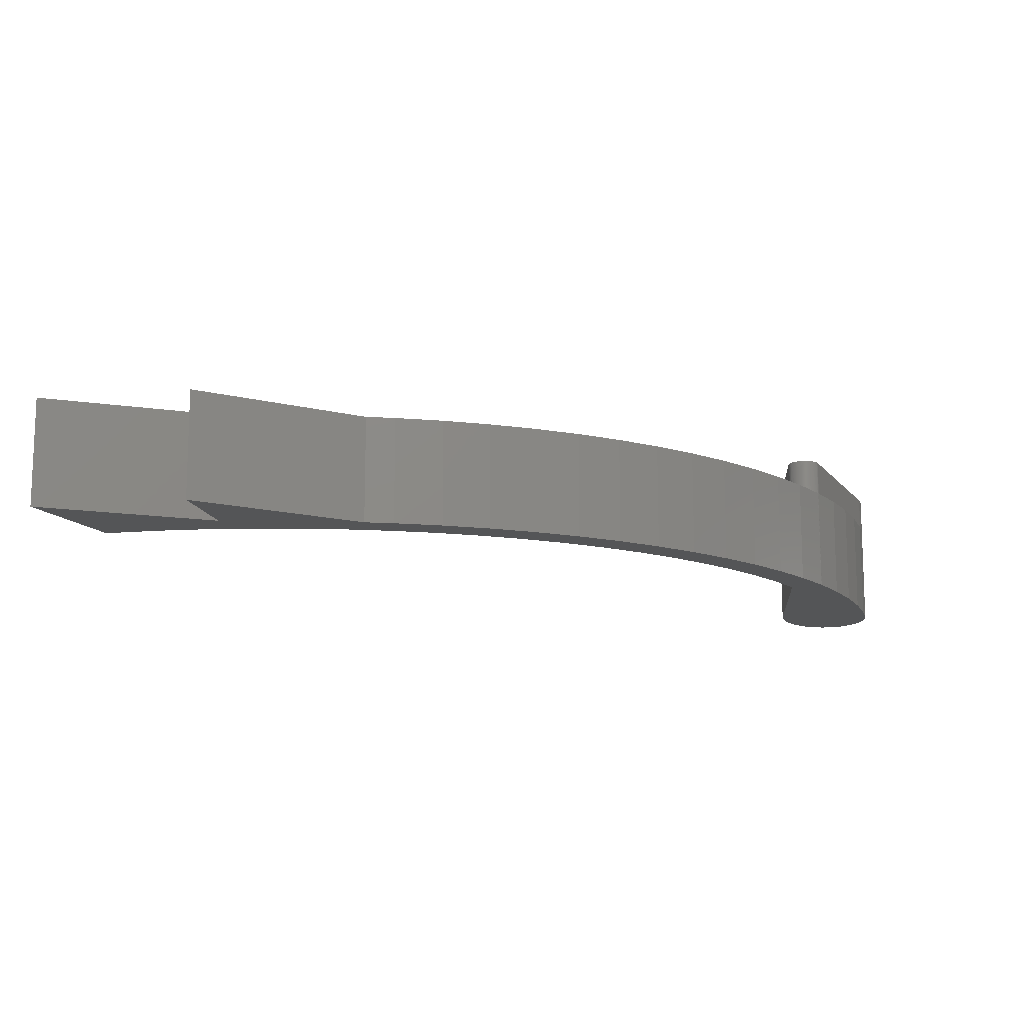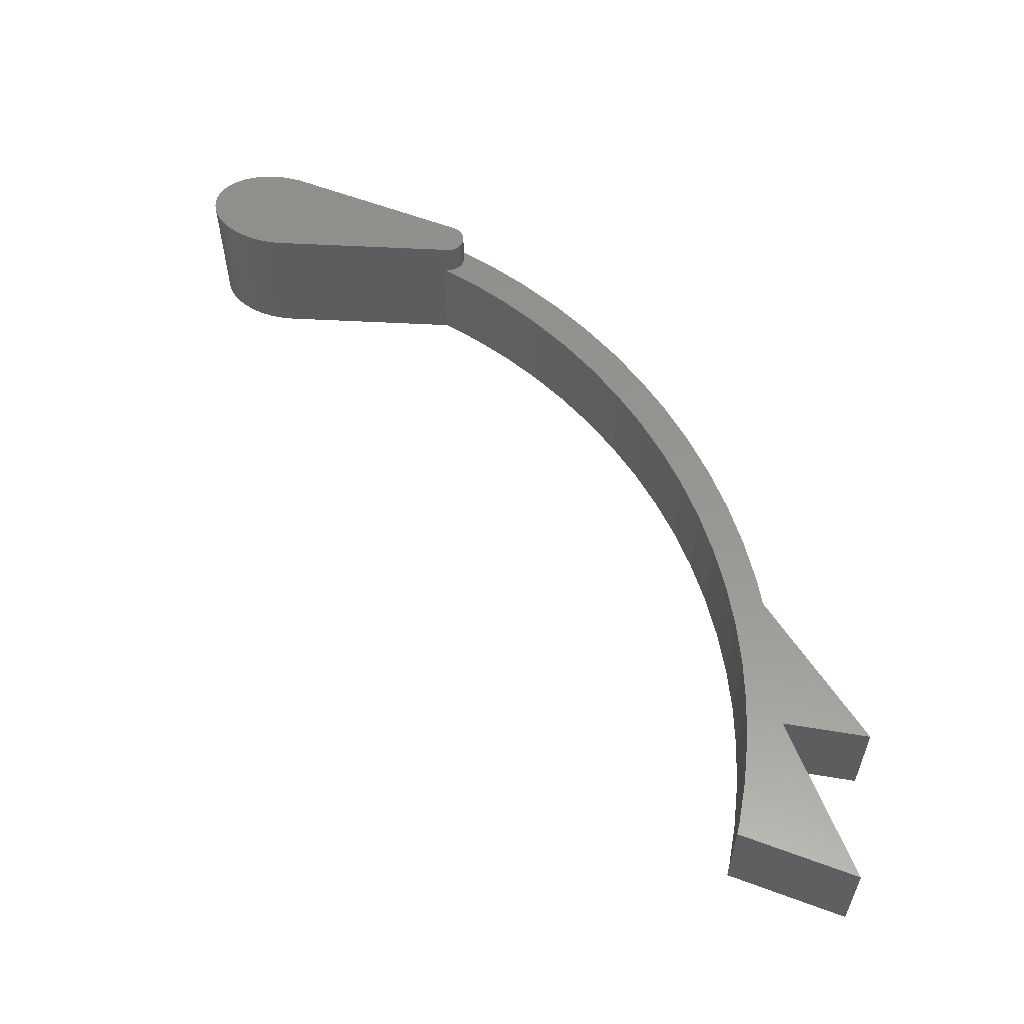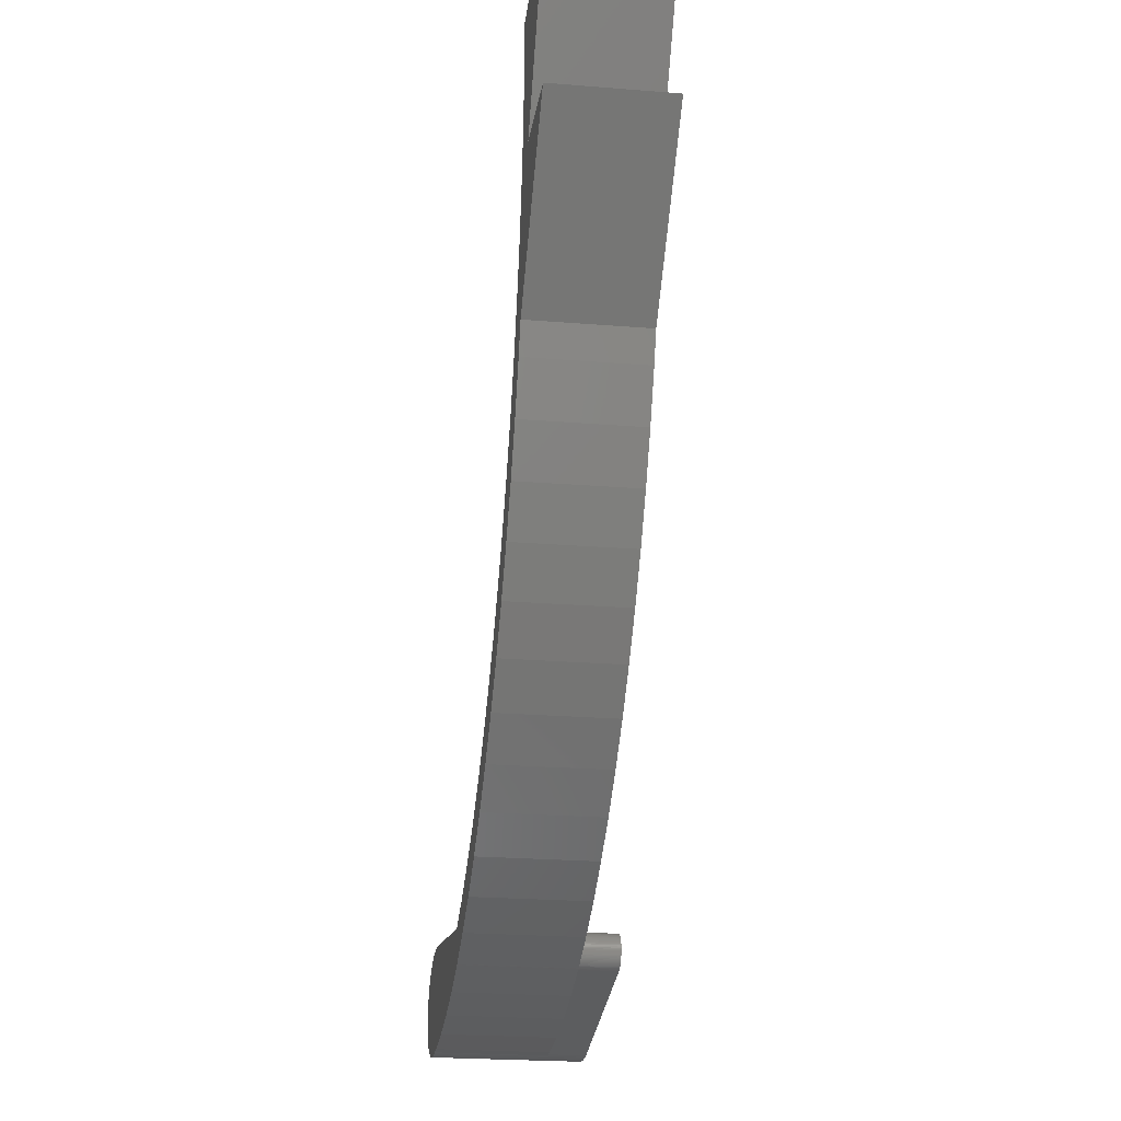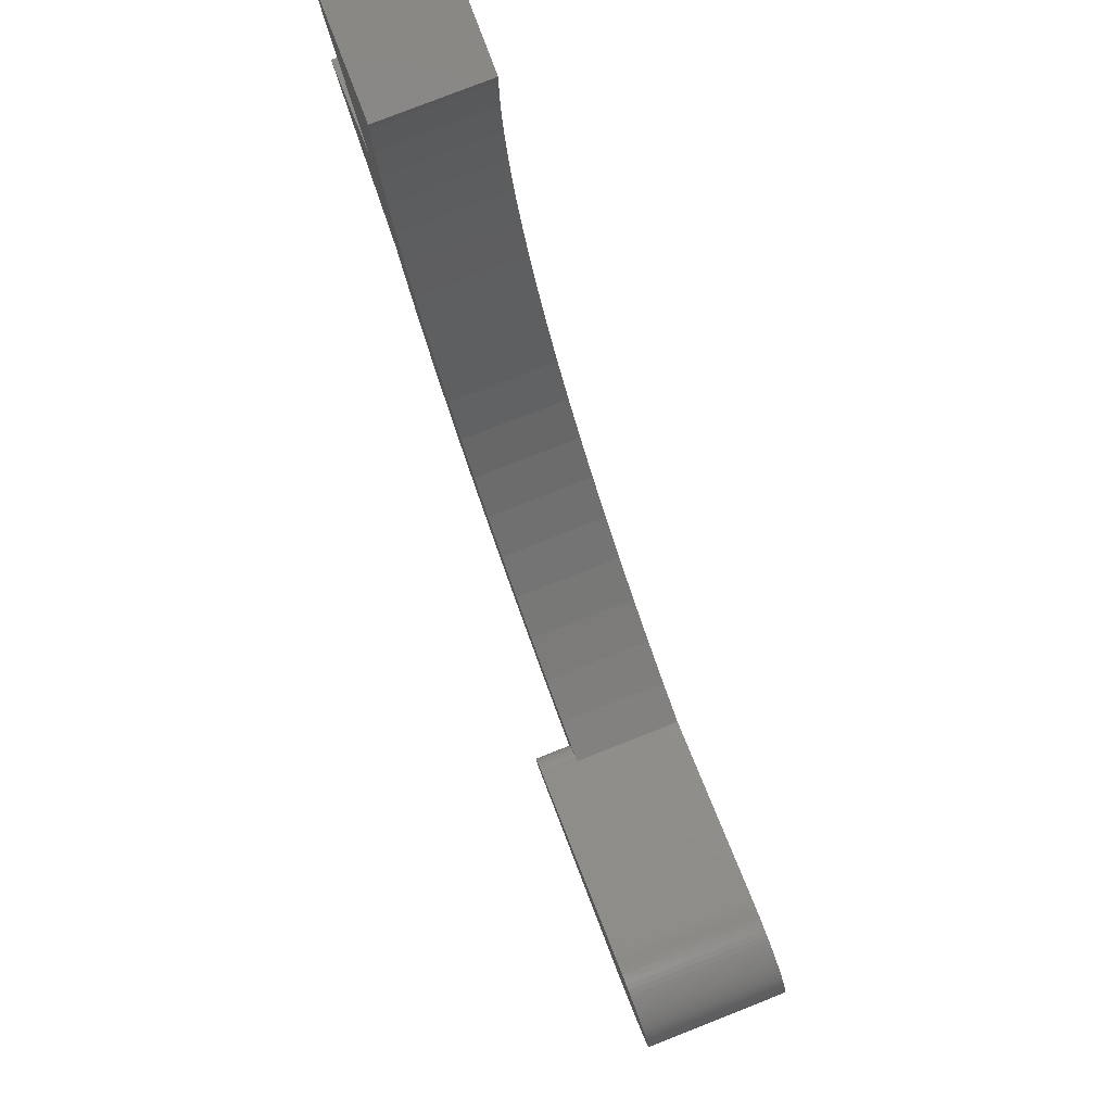
<metadata>
{"format":"stl","ext":"stl","renderer":"f3d","projection":"perspective","resolution":1024,"background":"white","views":[{"elev":-13.1,"azim":-76.1,"up":"+Z"},{"elev":57.6,"azim":-167.5,"up":"+Z"},{"elev":-23.1,"azim":-97.9,"up":"+Y"},{"elev":79.1,"azim":68.6,"up":"+Y"}]}
</metadata>
<code>
# stl→obj: 282 verts, 560 faces
v -0.6337 -18.15 -2.8
v -0.2478 -18.15 -3.815e-07
v -0.6337 -18.15 -3.815e-07
v -0.2478 -18.15 -2.8
v -13.06 -12.61 -2.8
v -12.15 -13.49 -3.815e-07
v -13.06 -12.61 -3.815e-07
v -12.15 -13.49 -2.8
v -16.03 -8.525 -2.8
v -16.59 -7.386 -3.815e-07
v -16.59 -7.386 -2.8
v -16.03 -8.525 -3.815e-07
v -7.96 -16.32 -2.8
v -6.802 -16.84 -3.815e-07
v -7.96 -16.32 -3.815e-07
v -6.802 -16.84 -2.8
v -11.18 -14.31 -2.8
v -10.15 -15.05 -3.815e-07
v -11.18 -14.31 -3.815e-07
v -10.15 -15.05 -2.8
v -13.91 -11.67 -3.815e-07
v -13.91 -11.67 -2.8
v -14.69 -10.67 -2.8
v -15.4 -9.622 -3.815e-07
v -15.4 -9.622 -2.8
v -14.69 -10.67 -3.815e-07
v -4.393 -17.62 -2.8
v -3.153 -17.88 -3.815e-07
v -4.393 -17.62 -3.815e-07
v -3.153 -17.88 -2.8
v -1.898 -18.06 -3.815e-07
v -1.898 -18.06 -2.8
v 1.975 -16.93 -2.8
v 1.975 -16.75 -2.8
v 1.98 -16.84 -2.8
v 1.961 -17.02 -2.8
v 1.961 -16.65 -2.8
v 1.937 -17.11 -2.8
v 1.937 -16.56 -2.8
v 1.903 -17.2 -2.8
v 1.903 -16.47 -2.8
v 1.86 -17.29 -2.8
v 1.86 -16.39 -2.8
v 1.809 -17.38 -2.8
v 1.809 -16.3 -2.8
v 1.748 -17.46 -2.8
v 1.748 -16.22 -2.8
v 1.679 -17.54 -2.8
v 1.679 -16.14 -2.8
v 1.602 -17.61 -2.8
v 1.602 -16.06 -2.8
v 1.517 -17.69 -2.8
v 1.517 -15.99 -2.8
v 1.424 -17.76 -2.8
v 1.424 -15.92 -2.8
v 1.325 -17.82 -2.8
v 1.325 -15.86 -2.8
v 1.219 -17.88 -2.8
v 1.219 -15.8 -2.8
v 1.107 -17.93 -2.8
v 1.107 -15.74 -2.8
v 0.9899 -17.98 -2.8
v 0.9899 -15.7 -2.8
v 0.8679 -18.02 -2.8
v 0.8679 -15.65 -2.8
v 0.7417 -18.06 -2.8
v 0.7417 -15.61 -2.8
v 0.6118 -18.09 -2.8
v 0.6118 -15.58 -2.8
v 0.479 -18.12 -2.8
v 0.479 -15.56 -2.8
v 0.3438 -18.14 -2.8
v 0.3438 -15.54 -2.8
v 0.2069 -18.15 -2.8
v 0.2069 -15.53 -2.8
v 0.06909 -18.16 -2.8
v 0.06909 -15.52 -2.8
v -0.06909 -18.16 -2.8
v -0.06909 -15.52 -2.8
v -0.2069 -18.15 -2.8
v -0.2069 -15.53 -2.8
v -0.3438 -15.54 -2.8
v -0.479 -15.56 -2.8
v -5.43 -16.38 -2.8
v -5.589 -17.28 -2.8
v -5.604 -17.27 -2.8
v -5.596 -17.27 -2.8
v -5.619 -17.27 -2.8
v -5.611 -17.27 -2.8
v -5.633 -17.26 -2.8
v -5.626 -17.26 -2.8
v -6.465 -16 -2.8
v -7.566 -15.51 -2.8
v -8.629 -14.95 -2.8
v -9.079 -15.73 -2.8
v -9.651 -14.31 -2.8
v -10.63 -13.6 -2.8
v -11.55 -12.83 -2.8
v -12.41 -11.99 -2.8
v -13.22 -11.09 -2.8
v -13.96 -10.14 -2.8
v -14.64 -9.146 -2.8
v -15.24 -8.102 -2.8
v -15.77 -7.02 -2.8
v -16.87 -6.681 -2.8
v -16.22 -5.903 -2.8
v -16.59 -4.757 -2.8
v -17.94 -3.136 -2.8
v -16.88 -3.588 -2.8
v -17.09 -2.402 -2.8
v -20.53 0.773 -2.8
v -17.22 -1.204 -2.8
v -20.28 -3.247 -2.8
v -17.26 -3.429e-16 -2.8
v -17.25 0.2798 -2.8
v -20.53 0.773 -3.815e-07
v -17.26 -4.672e-23 -3.815e-07
v -17.25 0.2798 -3.815e-07
v -17.94 -3.136 -3.815e-07
v -5.92 -16.79 -3.815e-07
v -5.922 -16.83 -3.815e-07
v -5.915 -16.76 -3.815e-07
v -5.909 -16.73 -3.815e-07
v -5.9 -16.7 -3.815e-07
v -6.465 -16 -3.815e-07
v -5.889 -16.67 -3.815e-07
v -5.877 -16.64 -3.815e-07
v -5.862 -16.62 -3.815e-07
v -5.845 -16.59 -3.815e-07
v -5.827 -16.56 -3.815e-07
v -5.807 -16.54 -3.815e-07
v -5.785 -16.52 -3.815e-07
v -5.761 -16.5 -3.815e-07
v -5.737 -16.48 -3.815e-07
v -5.711 -16.46 -3.815e-07
v -5.683 -16.44 -3.815e-07
v -5.655 -16.43 -3.815e-07
v -5.626 -16.42 -3.815e-07
v -5.596 -16.41 -3.815e-07
v -5.566 -16.4 -3.815e-07
v -5.535 -16.4 -3.815e-07
v -5.43 -16.38 -3.815e-07
v -5.922 -16.86 -3.815e-07
v -5.92 -16.89 -3.815e-07
v -5.915 -16.92 -3.815e-07
v -5.909 -16.95 -3.815e-07
v -5.9 -16.98 -3.815e-07
v -5.889 -17.01 -3.815e-07
v -5.877 -17.04 -3.815e-07
v -5.655 -17.25 -3.815e-07
v -5.633 -17.26 -3.815e-07
v -5.683 -17.24 -3.815e-07
v -5.711 -17.22 -3.815e-07
v -5.737 -17.21 -3.815e-07
v -5.761 -17.19 -3.815e-07
v -5.785 -17.17 -3.815e-07
v -5.807 -17.14 -3.815e-07
v -5.827 -17.12 -3.815e-07
v -5.845 -17.09 -3.815e-07
v -5.862 -17.07 -3.815e-07
v -7.566 -15.51 -3.815e-07
v -8.629 -14.95 -3.815e-07
v -9.079 -15.73 -3.815e-07
v -9.651 -14.31 -3.815e-07
v -10.63 -13.6 -3.815e-07
v -11.55 -12.83 -3.815e-07
v -12.41 -11.99 -3.815e-07
v -13.22 -11.09 -3.815e-07
v -13.96 -10.14 -3.815e-07
v -14.64 -9.146 -3.815e-07
v -15.24 -8.102 -3.815e-07
v -15.77 -7.02 -3.815e-07
v -16.87 -6.681 -3.815e-07
v -16.22 -5.903 -3.815e-07
v -16.59 -4.757 -3.815e-07
v -16.88 -3.588 -3.815e-07
v -17.09 -2.402 -3.815e-07
v -17.22 -1.204 -3.815e-07
v -20.28 -3.247 -3.815e-07
v -0.3438 -18.14 -3.815e-07
v -0.479 -18.12 -3.815e-07
v -5.535 -17.29 -3.815e-07
v -5.566 -17.28 -3.815e-07
v -5.589 -17.28 -3.815e-07
v -5.619 -17.27 -3.815e-07
v -5.611 -17.27 -3.815e-07
v -5.604 -17.27 -3.815e-07
v 0.479 -18.12 0.95
v 0.3438 -18.14 0.95
v 1.679 -17.54 0.95
v 1.602 -17.61 0.95
v -0.3438 -18.14 0.95
v -0.2069 -18.15 0.95
v 1.86 -17.29 0.95
v 1.903 -17.2 0.95
v 1.219 -17.88 0.95
v 1.107 -17.93 0.95
v 0.06909 -18.16 0.95
v -0.06909 -18.16 0.95
v -0.479 -15.56 0.95
v -5.535 -16.4 0.95
v 1.517 -15.99 0.95
v 1.602 -16.06 0.95
v 1.975 -16.93 0.95
v 1.98 -16.84 0.95
v 1.937 -17.11 0.95
v 1.748 -17.46 0.95
v 1.809 -17.38 0.95
v 1.517 -17.69 0.95
v 1.424 -17.76 0.95
v 1.325 -17.82 0.95
v 0.7417 -18.06 0.95
v 0.6118 -18.09 0.95
v 0.9899 -17.98 0.95
v 0.06909 -15.52 0.95
v 0.2069 -15.53 0.95
v 1.975 -16.75 0.95
v 1.961 -16.65 0.95
v 1.937 -16.56 0.95
v 1.961 -17.02 0.95
v 1.809 -16.3 0.95
v 1.748 -16.22 0.95
v 1.86 -16.39 0.95
v 1.903 -16.47 0.95
v -5.626 -17.26 0.95
v -5.655 -17.25 0.95
v -5.596 -17.27 0.95
v -5.566 -17.28 0.95
v 0.2069 -18.15 0.95
v 0.8679 -18.02 0.95
v -0.06909 -15.52 0.95
v -0.3438 -15.54 0.95
v -0.2069 -15.53 0.95
v 0.6118 -15.58 0.95
v 0.7417 -15.61 0.95
v 0.8679 -15.65 0.95
v 0.9899 -15.7 0.95
v 0.3438 -15.54 0.95
v 0.479 -15.56 0.95
v 1.107 -15.74 0.95
v 1.219 -15.8 0.95
v 1.325 -15.86 0.95
v 1.424 -15.92 0.95
v 1.679 -16.14 0.95
v -5.909 -16.73 0.95
v -5.9 -16.7 0.95
v -5.862 -17.07 0.95
v -5.845 -17.09 0.95
v -0.479 -18.12 0.95
v -5.535 -17.29 0.95
v -5.711 -16.46 0.95
v -5.683 -16.44 0.95
v -5.626 -16.42 0.95
v -5.596 -16.41 0.95
v -5.922 -16.86 0.95
v -5.922 -16.83 0.95
v -5.845 -16.59 0.95
v -5.827 -16.56 0.95
v -5.566 -16.4 0.95
v -5.862 -16.62 0.95
v -5.877 -16.64 0.95
v -5.655 -16.43 0.95
v -5.683 -17.24 0.95
v -5.711 -17.22 0.95
v -5.737 -16.48 0.95
v -5.737 -17.21 0.95
v -5.761 -16.5 0.95
v -5.761 -17.19 0.95
v -5.785 -16.52 0.95
v -5.785 -17.17 0.95
v -5.807 -16.54 0.95
v -5.807 -17.14 0.95
v -5.827 -17.12 0.95
v -5.877 -17.04 0.95
v -5.889 -16.67 0.95
v -5.889 -17.01 0.95
v -5.9 -16.98 0.95
v -5.909 -16.95 0.95
v -5.915 -16.76 0.95
v -5.915 -16.92 0.95
v -5.92 -16.79 0.95
v -5.92 -16.89 0.95
f 1 2 3
f 2 1 4
f 5 6 7
f 6 5 8
f 9 10 11
f 10 9 12
f 13 14 15
f 14 13 16
f 17 18 19
f 18 17 20
f 5 21 22
f 21 5 7
f 23 24 25
f 24 23 26
f 25 12 9
f 12 25 24
f 27 28 29
f 28 27 30
f 30 31 28
f 31 30 32
f 8 19 6
f 19 8 17
f 33 34 35
f 36 34 33
f 36 37 34
f 38 37 36
f 38 39 37
f 40 39 38
f 40 41 39
f 42 41 40
f 42 43 41
f 44 43 42
f 44 45 43
f 46 45 44
f 46 47 45
f 48 47 46
f 48 49 47
f 50 49 48
f 50 51 49
f 52 51 50
f 52 53 51
f 54 53 52
f 54 55 53
f 56 55 54
f 56 57 55
f 58 57 56
f 58 59 57
f 60 59 58
f 60 61 59
f 62 61 60
f 62 63 61
f 64 63 62
f 64 65 63
f 66 65 64
f 66 67 65
f 68 67 66
f 68 69 67
f 70 69 68
f 70 71 69
f 72 71 70
f 72 73 71
f 74 73 72
f 74 75 73
f 76 75 74
f 76 77 75
f 78 77 76
f 78 79 77
f 80 79 78
f 80 81 79
f 4 81 80
f 4 82 81
f 4 83 82
f 1 83 4
f 32 83 1
f 30 83 32
f 84 30 27
f 30 84 83
f 85 84 27
f 86 85 87
f 85 86 84
f 88 86 89
f 86 88 84
f 90 88 91
f 88 90 84
f 16 84 90
f 84 16 92
f 16 93 92
f 13 93 16
f 13 94 93
f 95 94 13
f 95 96 94
f 20 96 95
f 20 97 96
f 17 97 20
f 17 98 97
f 8 98 17
f 8 99 98
f 5 99 8
f 5 100 99
f 22 100 5
f 22 101 100
f 23 101 22
f 101 23 102
f 25 102 23
f 102 25 103
f 9 103 25
f 103 9 104
f 11 104 9
f 105 104 11
f 104 105 106
f 106 105 107
f 108 107 105
f 107 108 109
f 109 108 110
f 111 112 108
f 110 108 112
f 108 105 113
f 112 111 114
f 114 111 115
f 116 117 118
f 117 116 119
f 120 14 121
f 122 14 120
f 123 14 122
f 124 14 123
f 14 124 125
f 126 125 124
f 127 125 126
f 128 125 127
f 129 125 128
f 130 125 129
f 131 125 130
f 132 125 131
f 133 125 132
f 134 125 133
f 135 125 134
f 136 125 135
f 137 125 136
f 138 125 137
f 139 125 138
f 140 125 139
f 141 125 140
f 125 141 142
f 121 14 143
f 143 14 144
f 144 14 145
f 145 14 146
f 146 14 147
f 147 14 148
f 148 14 149
f 150 14 151
f 152 14 150
f 153 14 152
f 154 14 153
f 155 14 154
f 156 14 155
f 157 14 156
f 158 14 157
f 159 14 158
f 160 14 159
f 149 14 160
f 161 14 125
f 161 15 14
f 162 15 161
f 162 163 15
f 164 163 162
f 164 18 163
f 165 18 164
f 165 19 18
f 166 19 165
f 166 6 19
f 167 6 166
f 167 7 6
f 168 7 167
f 168 21 7
f 169 21 168
f 26 169 170
f 169 26 21
f 24 170 171
f 170 24 26
f 12 171 172
f 171 12 24
f 173 172 174
f 172 10 12
f 173 174 175
f 172 173 10
f 119 175 176
f 119 176 177
f 119 177 178
f 119 178 117
f 175 119 173
f 173 119 179
f 180 3 2
f 181 3 180
f 181 31 3
f 181 28 31
f 181 29 28
f 182 29 181
f 183 29 182
f 29 183 184
f 185 186 187
f 11 173 105
f 173 11 10
f 22 26 23
f 26 22 21
f 16 151 14
f 151 16 90
f 88 186 185
f 186 88 89
f 85 29 184
f 29 85 27
f 89 187 186
f 187 89 86
f 32 3 31
f 3 32 1
f 20 163 18
f 163 20 95
f 95 15 163
f 15 95 13
f 108 116 111
f 116 108 119
f 115 116 118
f 116 115 111
f 105 179 113
f 179 105 173
f 108 179 119
f 179 108 113
f 170 103 171
f 103 170 102
f 84 125 142
f 125 84 92
f 94 164 162
f 164 94 96
f 177 112 178
f 112 177 110
f 168 101 169
f 101 168 100
f 98 167 166
f 167 98 99
f 167 100 168
f 100 167 99
f 96 165 164
f 165 96 97
f 93 162 161
f 162 93 94
f 178 114 117
f 114 178 112
f 174 107 175
f 107 174 106
f 171 104 172
f 104 171 103
f 175 109 176
f 109 175 107
f 169 102 170
f 102 169 101
f 92 161 125
f 161 92 93
f 97 166 165
f 166 97 98
f 172 106 174
f 106 172 104
f 176 110 177
f 110 176 109
f 117 115 118
f 115 117 114
f 72 188 189
f 188 72 70
f 50 190 191
f 190 50 48
f 2 192 180
f 192 2 193
f 80 2 4
f 2 80 193
f 194 40 195
f 40 194 42
f 60 196 197
f 196 60 58
f 78 198 199
f 198 78 76
f 200 142 201
f 83 142 200
f 142 83 84
f 201 142 141
f 51 202 203
f 202 51 53
f 204 35 205
f 35 204 33
f 195 38 206
f 38 195 40
f 190 46 207
f 46 190 48
f 208 42 194
f 42 208 44
f 54 209 210
f 209 54 52
f 56 210 211
f 210 56 54
f 80 199 193
f 199 80 78
f 68 212 213
f 212 68 66
f 70 213 188
f 213 70 68
f 62 197 214
f 197 62 60
f 75 215 216
f 215 75 77
f 205 34 217
f 34 205 35
f 218 39 219
f 39 218 37
f 206 36 220
f 36 206 38
f 221 47 222
f 47 221 45
f 223 45 221
f 45 223 43
f 219 41 224
f 41 219 39
f 150 225 226
f 151 225 150
f 91 151 90
f 151 91 225
f 227 184 228
f 87 184 227
f 184 87 85
f 228 184 183
f 207 44 208
f 44 207 46
f 52 191 209
f 191 52 50
f 74 189 229
f 189 74 72
f 64 214 230
f 214 64 62
f 66 230 212
f 230 66 64
f 77 231 215
f 231 77 79
f 82 200 232
f 200 82 83
f 79 233 231
f 233 79 81
f 67 234 235
f 234 67 69
f 63 236 237
f 236 63 65
f 73 216 238
f 216 73 75
f 69 239 234
f 239 69 71
f 71 238 239
f 238 71 73
f 65 235 236
f 235 65 67
f 61 237 240
f 237 61 63
f 57 241 242
f 241 57 59
f 59 240 241
f 240 59 61
f 53 243 202
f 243 53 55
f 55 242 243
f 242 55 57
f 217 37 218
f 37 217 34
f 220 33 204
f 33 220 36
f 224 43 223
f 43 224 41
f 222 49 244
f 49 222 47
f 225 185 227
f 91 185 225
f 185 91 88
f 187 227 185
f 87 187 86
f 187 87 227
f 58 211 196
f 211 58 56
f 76 229 198
f 229 76 74
f 81 232 233
f 232 81 82
f 49 203 244
f 203 49 51
f 124 245 246
f 245 124 123
f 159 247 160
f 247 159 248
f 182 249 250
f 249 182 181
f 181 192 249
f 192 181 180
f 183 250 228
f 250 183 182
f 136 251 252
f 251 136 135
f 139 253 254
f 253 139 138
f 121 255 256
f 255 121 143
f 130 257 258
f 257 130 129
f 141 259 201
f 259 141 140
f 127 260 128
f 260 127 261
f 217 204 205
f 218 204 217
f 218 220 204
f 219 220 218
f 219 206 220
f 224 206 219
f 224 195 206
f 223 195 224
f 223 194 195
f 221 194 223
f 221 208 194
f 222 208 221
f 222 207 208
f 244 207 222
f 244 190 207
f 203 190 244
f 203 191 190
f 202 191 203
f 202 209 191
f 243 209 202
f 243 210 209
f 242 210 243
f 242 211 210
f 241 211 242
f 241 196 211
f 240 196 241
f 240 197 196
f 237 197 240
f 237 214 197
f 236 214 237
f 236 230 214
f 235 230 236
f 235 212 230
f 234 212 235
f 234 213 212
f 239 213 234
f 239 188 213
f 238 188 239
f 238 189 188
f 216 189 238
f 216 229 189
f 215 229 216
f 215 198 229
f 231 198 215
f 231 199 198
f 233 199 231
f 233 193 199
f 232 193 233
f 232 192 193
f 200 192 232
f 200 249 192
f 201 249 200
f 201 250 249
f 259 250 201
f 259 228 250
f 254 228 259
f 254 227 228
f 253 227 254
f 253 225 227
f 262 225 253
f 262 226 225
f 252 226 262
f 252 263 226
f 251 263 252
f 251 264 263
f 265 264 251
f 265 266 264
f 267 266 265
f 267 268 266
f 269 268 267
f 269 270 268
f 271 270 269
f 271 272 270
f 258 272 271
f 258 273 272
f 257 273 258
f 257 248 273
f 260 248 257
f 260 247 248
f 261 247 260
f 261 274 247
f 275 274 261
f 275 276 274
f 246 276 275
f 246 277 276
f 245 277 246
f 245 278 277
f 279 278 245
f 279 280 278
f 281 280 279
f 281 282 280
f 256 282 281
f 282 256 255
f 122 245 123
f 245 122 279
f 147 278 146
f 278 147 277
f 149 276 148
f 276 149 274
f 148 277 147
f 277 148 276
f 152 226 263
f 226 152 150
f 155 266 268
f 266 155 154
f 157 270 272
f 270 157 156
f 140 254 259
f 254 140 139
f 134 267 265
f 267 134 133
f 133 269 267
f 269 133 132
f 135 265 251
f 265 135 134
f 131 269 132
f 269 131 271
f 130 271 131
f 271 130 258
f 121 281 120
f 281 121 256
f 120 279 122
f 279 120 281
f 145 282 144
f 282 145 280
f 144 255 143
f 255 144 282
f 146 280 145
f 280 146 278
f 154 264 266
f 264 154 153
f 153 263 264
f 263 153 152
f 156 268 270
f 268 156 155
f 158 272 273
f 272 158 157
f 158 248 159
f 248 158 273
f 137 252 262
f 252 137 136
f 128 257 129
f 257 128 260
f 126 261 127
f 261 126 275
f 126 246 275
f 246 126 124
f 160 274 149
f 274 160 247
f 138 262 253
f 262 138 137

</code>
